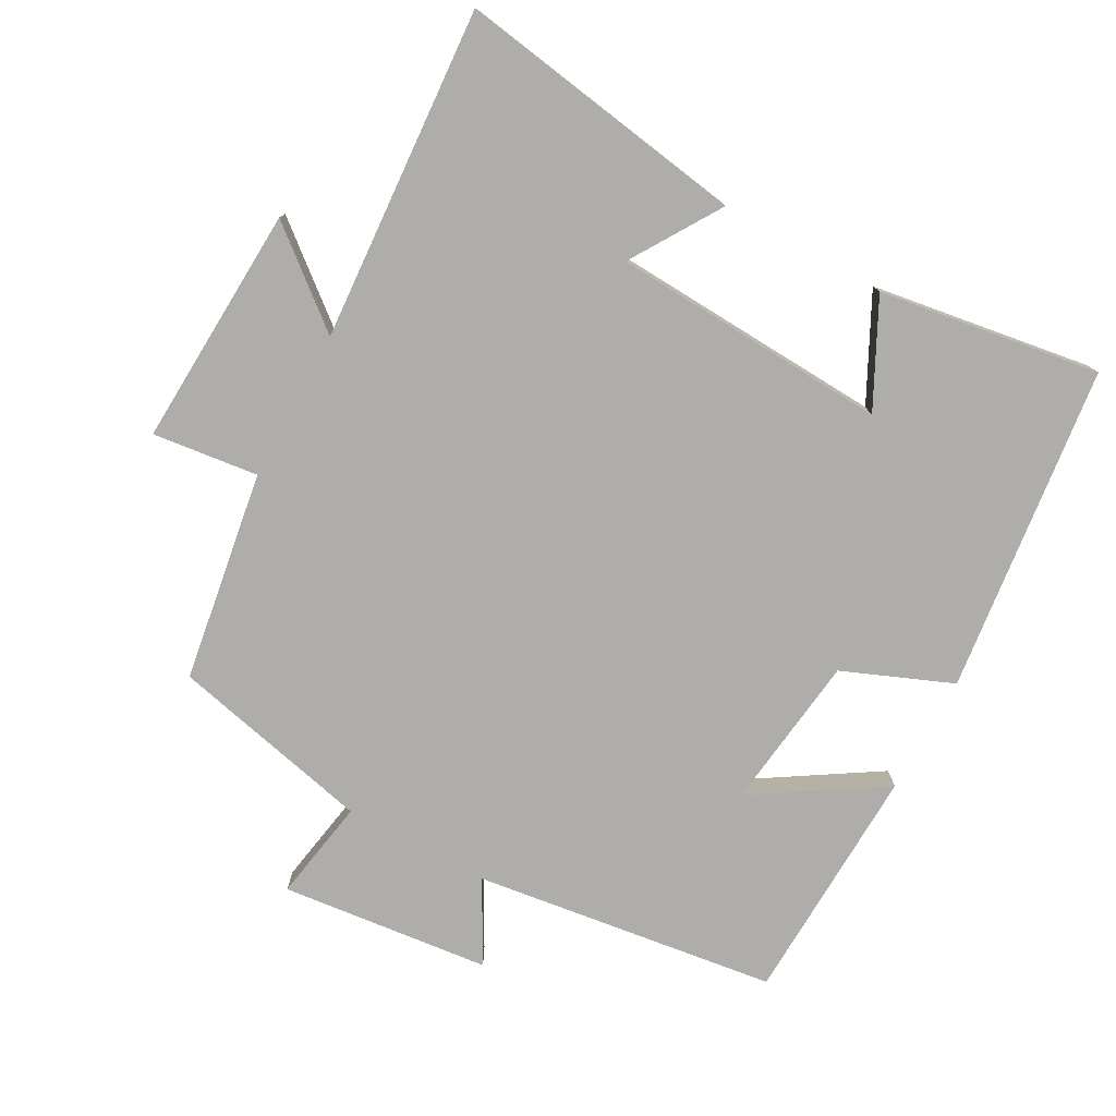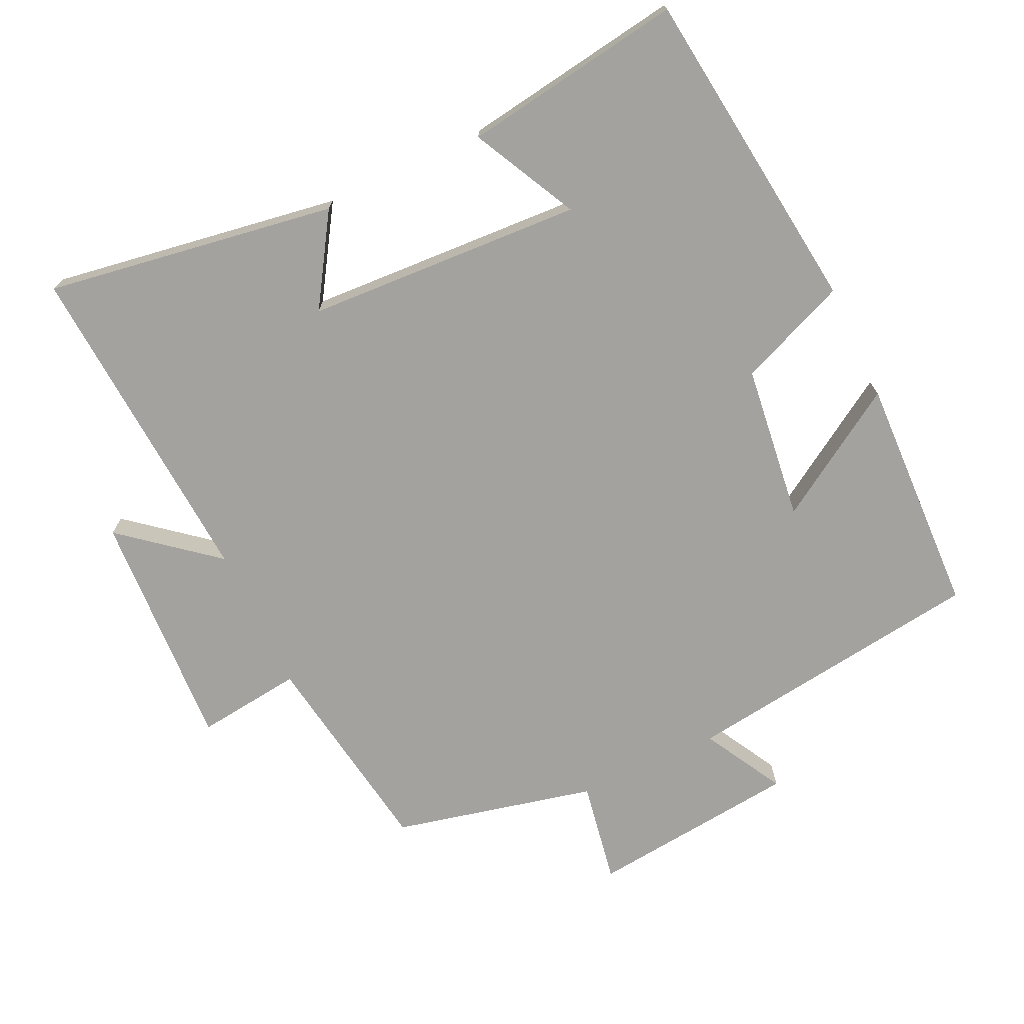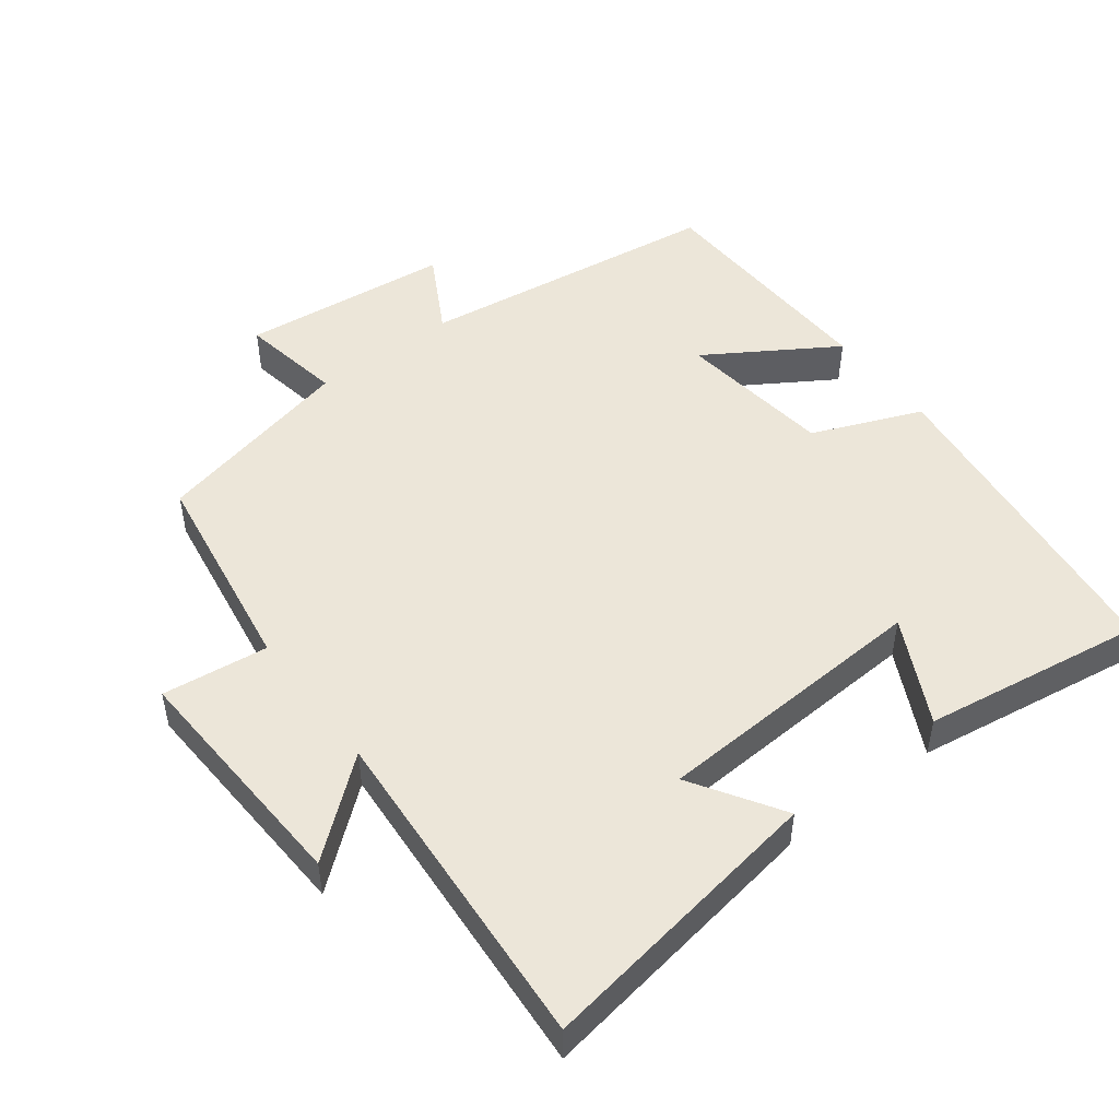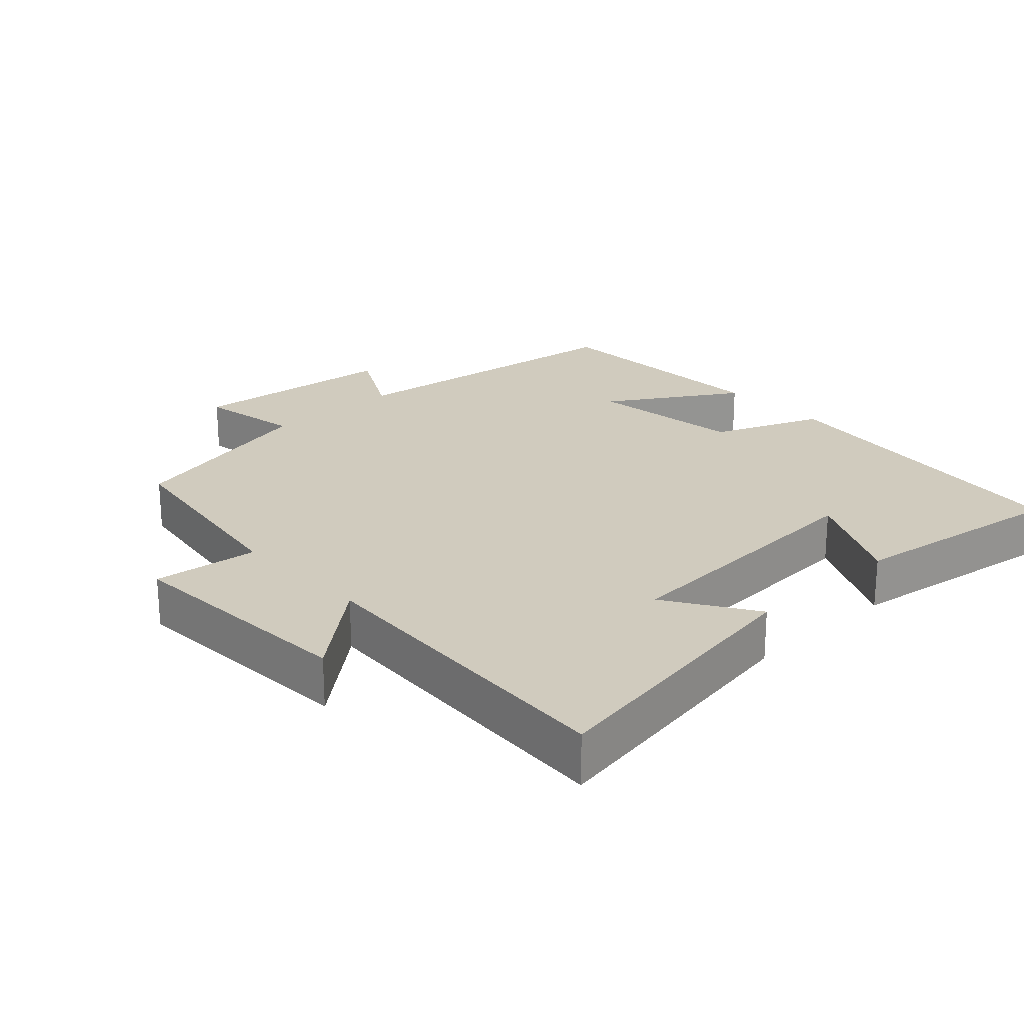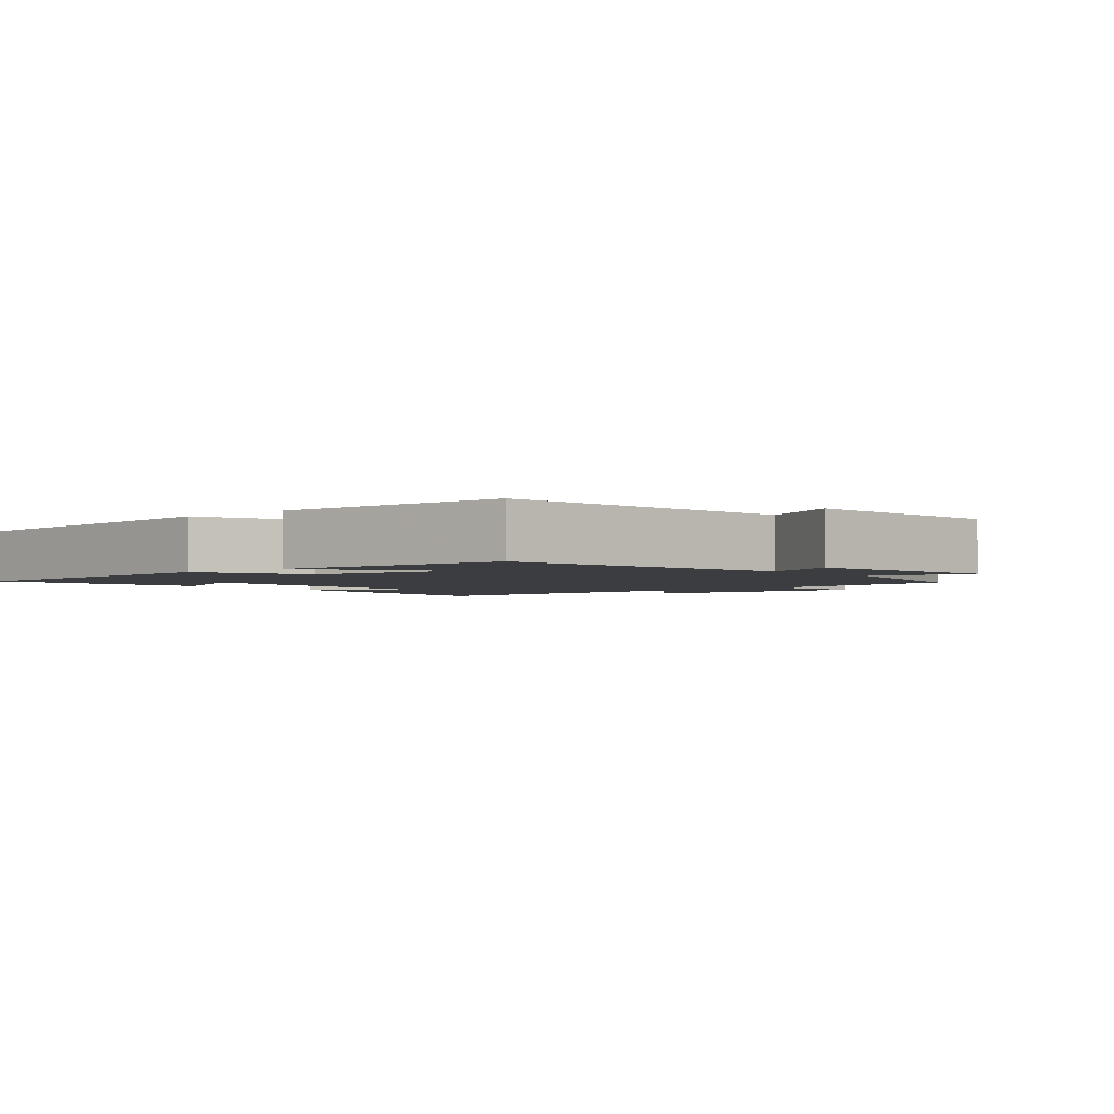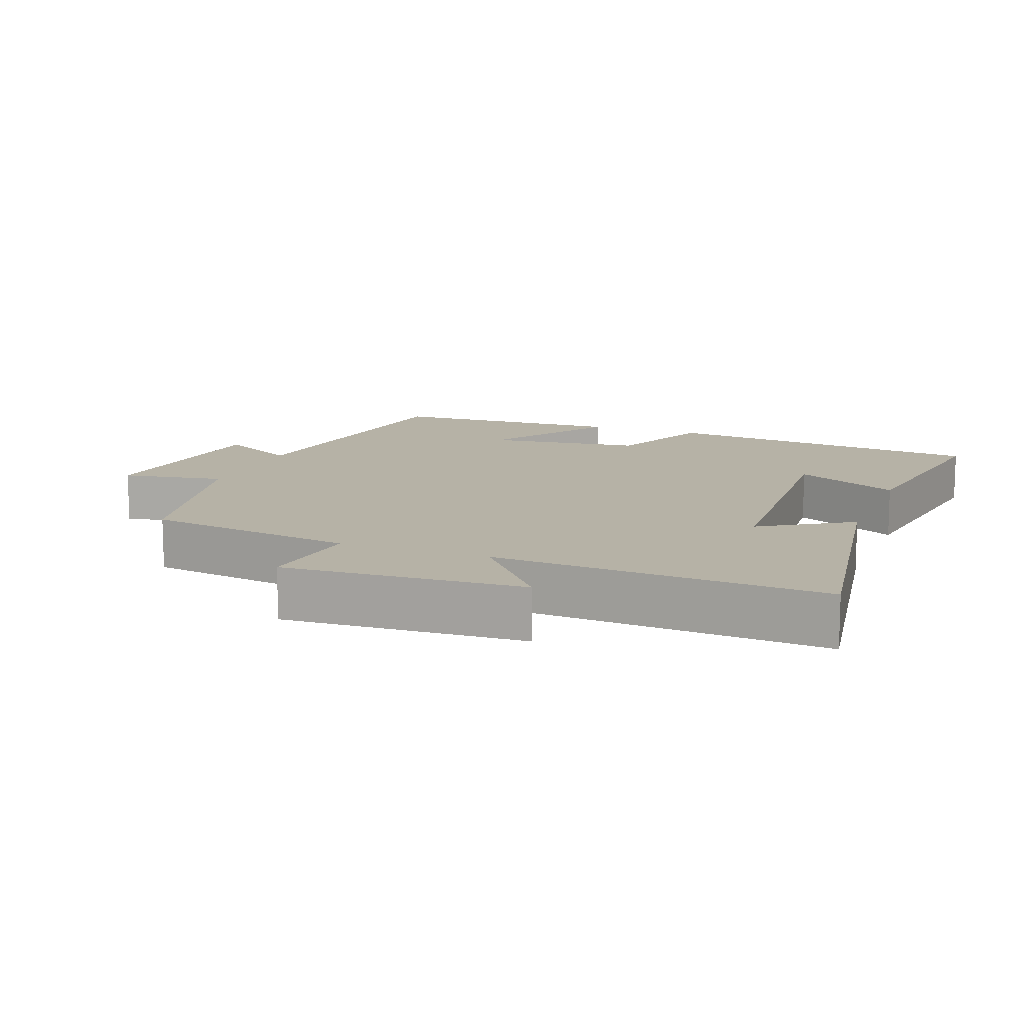
<metadata>
{"format":"obj","ext":"obj","renderer":"f3d","projection":"perspective","resolution":1024,"background":"white","views":[{"elev":-77.4,"azim":151.4,"up":"+Y"},{"elev":-72.4,"azim":-154.7,"up":"+Y"},{"elev":49.3,"azim":142.8,"up":"+Y"},{"elev":23.3,"azim":136.8,"up":"+Y"},{"elev":-2.5,"azim":-49.8,"up":"+Y"},{"elev":12.2,"azim":110.9,"up":"+Y"}]}
</metadata>
<code>
v -0.444 0.07 -0.548
v -0.5 0.07 -0.076
v -0.343 0.07 -0.012
v -0.315 0.07 0.212
v -0.5 0.07 0.096
v -0.487 0.07 0.442
v -0.05 0.07 0.5
v -0.114 0.07 0.616
v 0.188 0.07 0.648
v 0.162 0.07 0.5
v 0.453 0.07 0.432
v 0.5 0.07 0.129
v 0.652 0.07 0.147
v 0.634 0.07 -0.199
v 0.5 0.07 -0.089
v 0.532 0.07 -0.567
v 0.114 0.07 -0.5
v 0.196 0.07 -0.371
v -0.202 0.07 -0.349
v -0.126 0.07 -0.5
v -0.444 0 -0.548
v -0.5 0 -0.076
v -0.343 0 -0.012
v -0.315 0 0.212
v -0.5 0 0.096
v -0.487 0 0.442
v -0.05 0 0.5
v -0.114 0 0.616
v 0.188 0 0.648
v 0.162 0 0.5
v 0.453 0 0.432
v 0.5 0 0.129
v 0.652 0 0.147
v 0.634 0 -0.199
v 0.5 0 -0.089
v 0.532 0 -0.567
v 0.114 0 -0.5
v 0.196 0 -0.371
v -0.202 0 -0.349
v -0.126 0 -0.5
f 19 20 1 2
f 18 19 2 3
f 15 16 17 18
f 15 18 3 4
f 12 13 14 15
f 12 15 4
f 11 12 4
f 10 11 4
f 7 8 9 10
f 7 10 4
f 4 5 6 7
f 22 21 40 39
f 23 22 39 38
f 38 37 36 35
f 24 23 38 35
f 35 34 33 32
f 24 35 32
f 24 32 31
f 24 31 30
f 30 29 28 27
f 24 30 27
f 27 26 25 24
f 1 21 22 2
f 2 22 23 3
f 3 23 24 4
f 4 24 25 5
f 5 25 26 6
f 6 26 27 7
f 7 27 28 8
f 8 28 29 9
f 9 29 30 10
f 10 30 31 11
f 11 31 32 12
f 12 32 33 13
f 13 33 34 14
f 14 34 35 15
f 15 35 36 16
f 16 36 37 17
f 17 37 38 18
f 18 38 39 19
f 19 39 40 20
f 20 40 21 1

</code>
